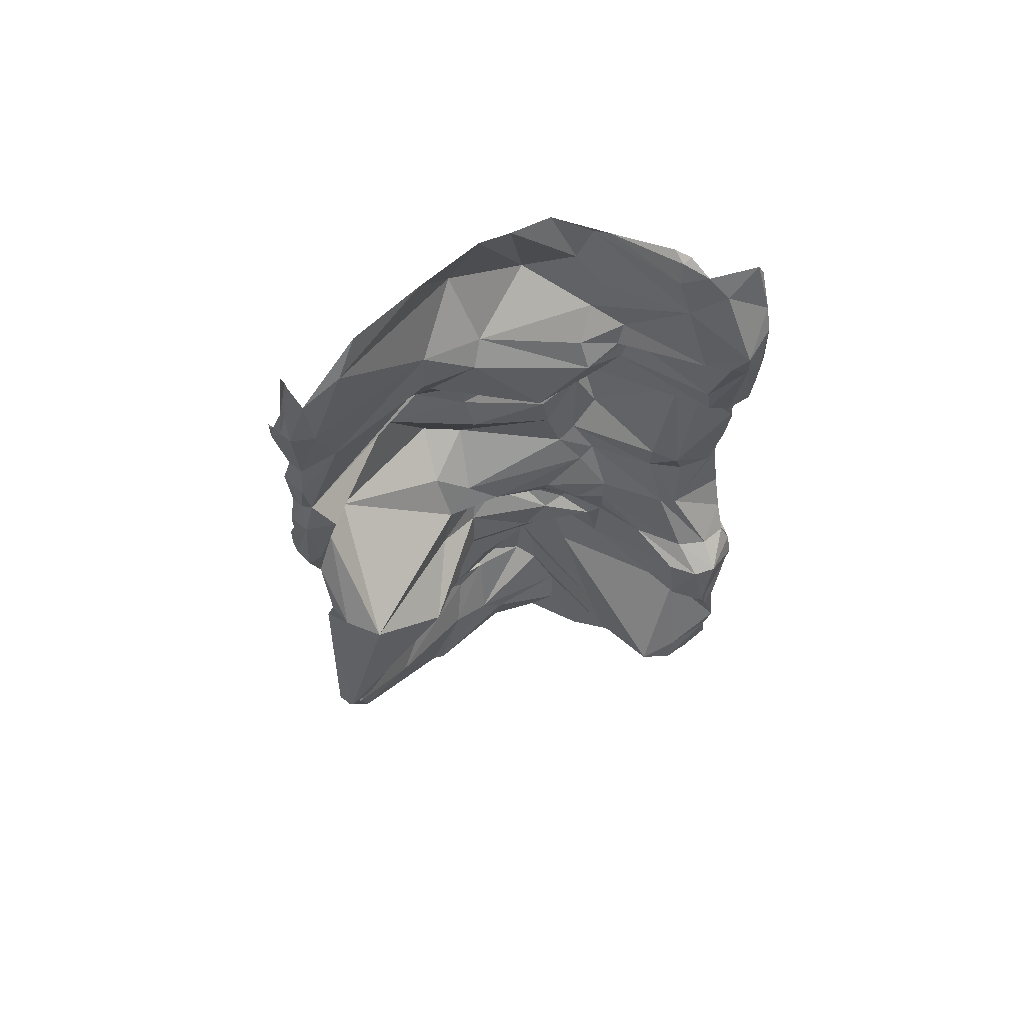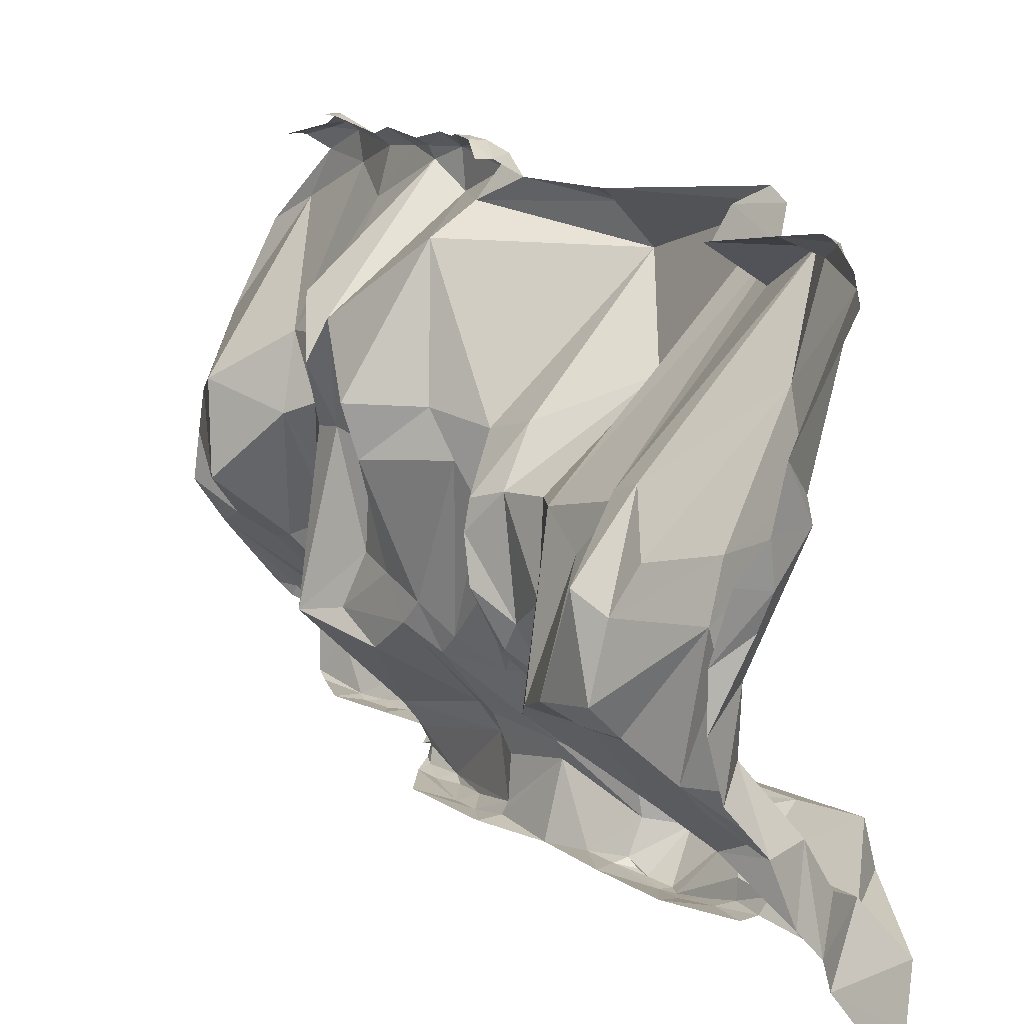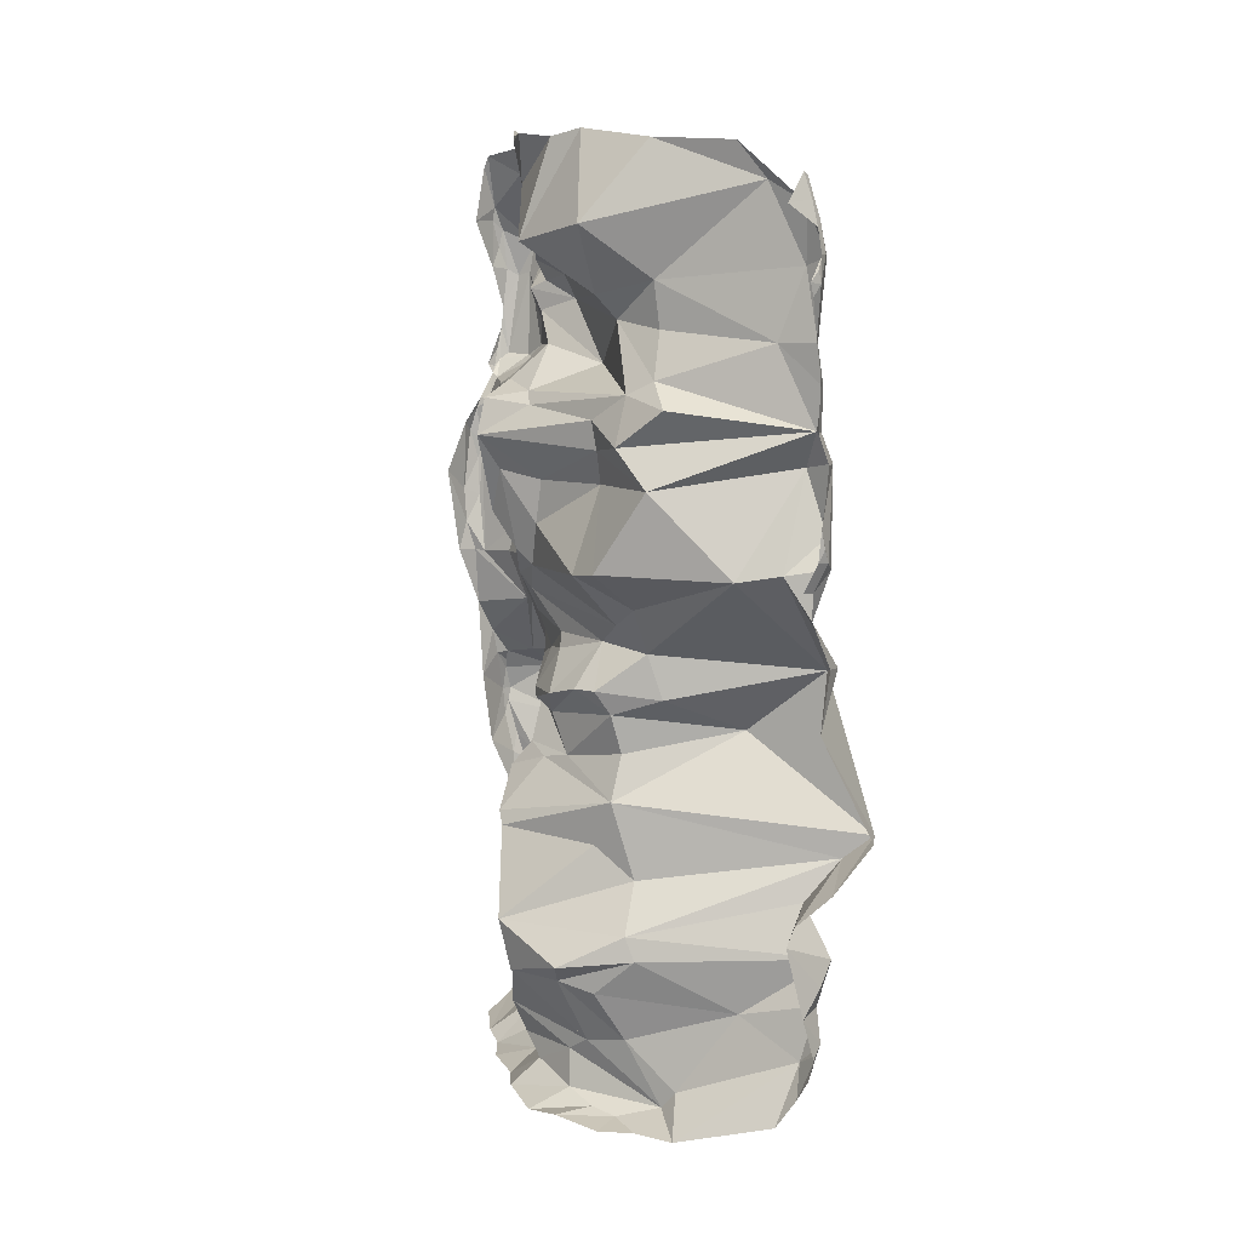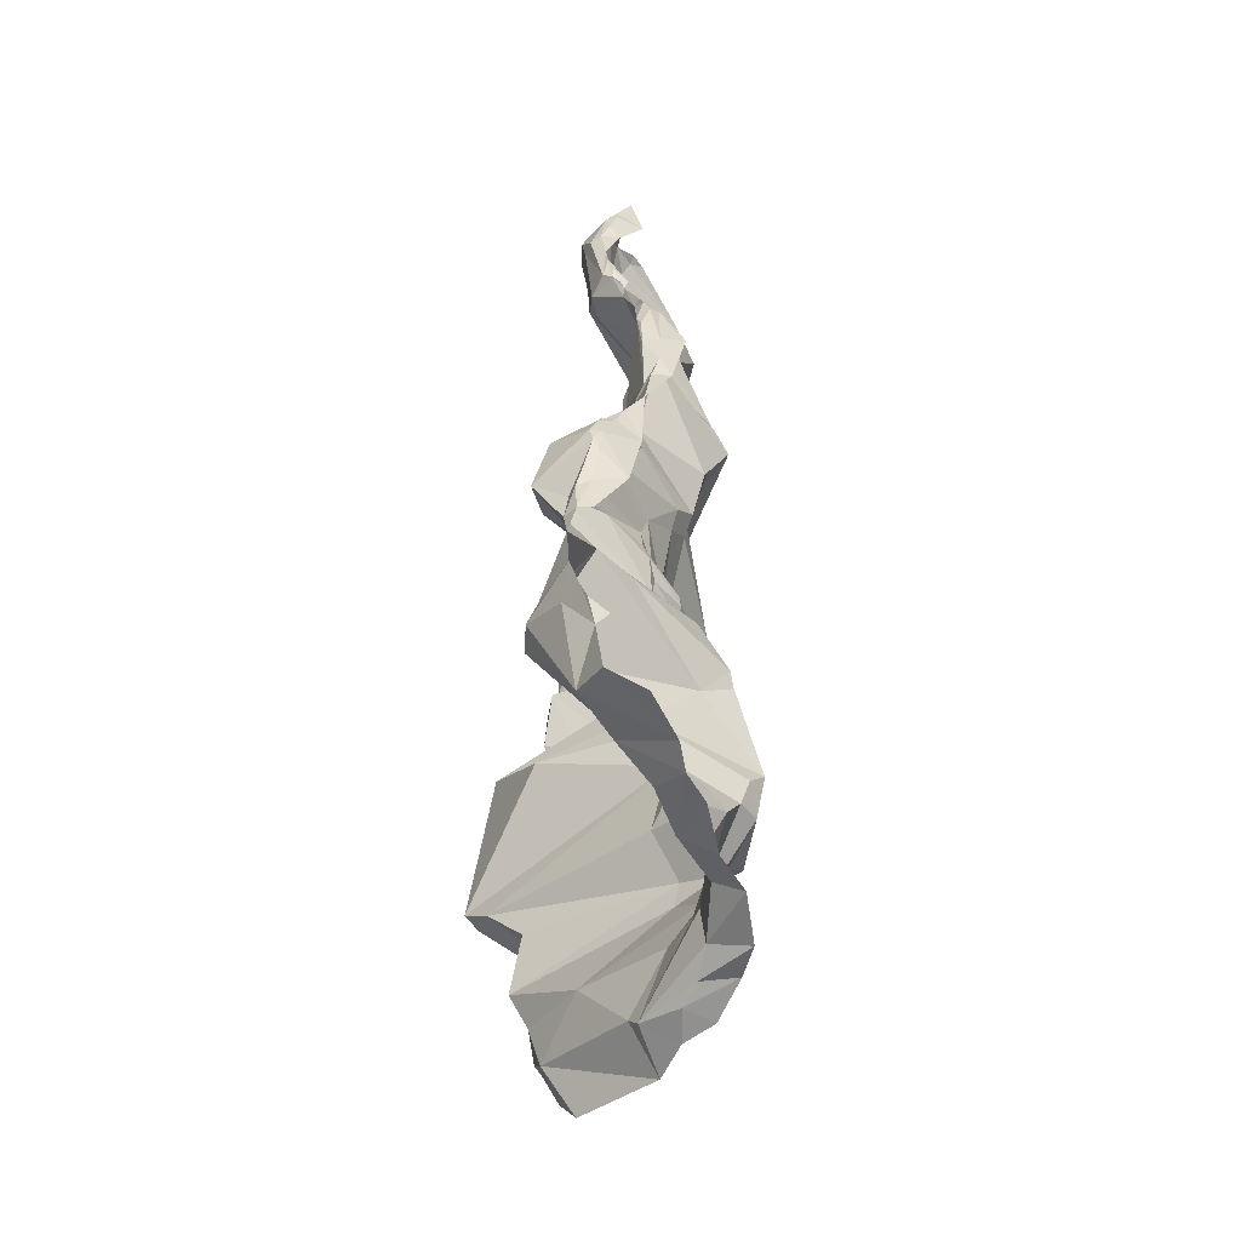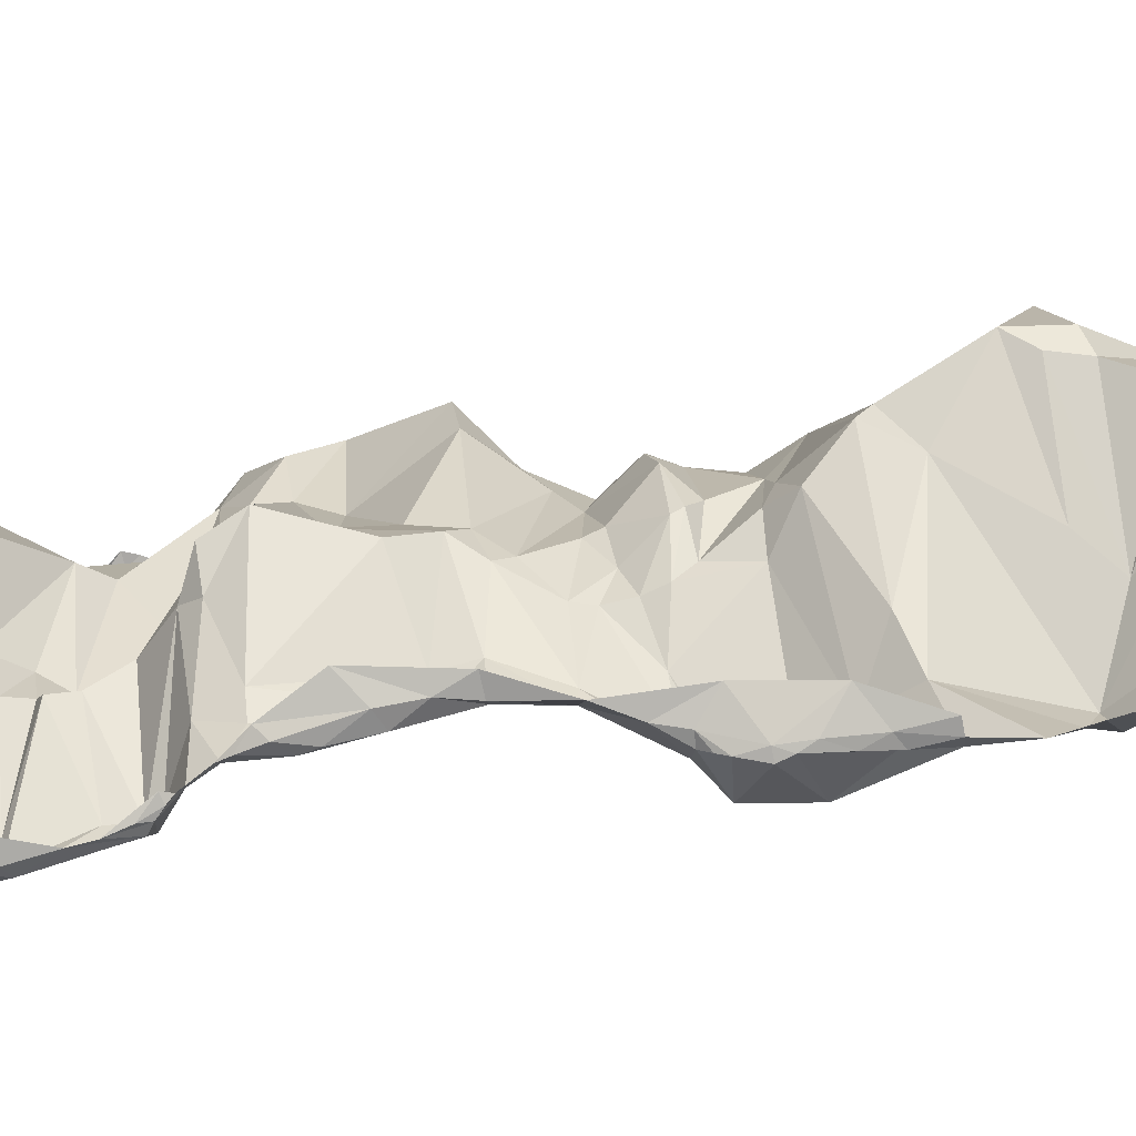
<metadata>
{"format":"obj","ext":"obj","renderer":"f3d","projection":"perspective","resolution":1024,"background":"white","views":[{"elev":63.4,"azim":-106.4,"up":"+Z"},{"elev":13.0,"azim":154.6,"up":"+Y"},{"elev":7.9,"azim":137.3,"up":"+Z"},{"elev":-57.0,"azim":-10.4,"up":"+Z"},{"elev":-77.4,"azim":99.4,"up":"+Y"}]}
</metadata>
<code>
v -3.923 -0.6815 10.96
v -0.6556 -0.5935 16.58
v -1.458 22.61 -6.935
v -0.6719 22.59 0.3623
v 4.704 12.95 -1.598
v 1.639 12.39 29.47
v -2.326 21.84 30.68
v -0.2112 6.466 10.03
v -0.9148 6.248 -0.9767
v -0.5965 23.46 16.52
v 3.356 15.62 22.66
v 0.2996 5.248 -5.461
v -2.034 22.11 33.34
v -2.439 21.88 -5.526
v -0.4356 23.83 29.92
v -3.339 -0.7679 34.01
v -2.813 4.224 11.44
v 1.592 16.3 25.62
v -2.297 -0.6232 21.99
v -1.839 0.01393 -8.176
v 2.605 10.46 36.63
v -0.8326 4.695 -7.675
v -1.664 23.43 -4.878
v -0.1836 7.175 12.45
v 3.598 13.41 32.59
v -3.843 -0.756 28.96
v 1.086 4.161 -8.858
v -2.114 -0.5414 9.897
v 2.289 9.838 10.73
v 1.256 7.686 10.17
v -4.355 -1.201 8.202
v 1.584 6.627 36.65
v -0.8363 21.85 -8.31
v 1.241 9.914 7.616
v -2 -0.7218 13.76
v 4.179 12.32 -8.999
v -1.508 22.59 34.56
v -0.7246 5.086 29.85
v 1.384 8.389 7.348
v 1.979 18.02 -9.351
v 0.4911 14.71 12.96
v 0.7571 12.94 28.34
v -3.513 -0.644 26.31
v -1.542 23.41 -5.388
v 2.345 11.31 -6.388
v 2.284 13.22 22.41
v 0.08437 3.073 -8.691
v -1.088 3.495 37.52
v -3.189 22.78 12.79
v -2.649 23.25 22.08
v 1.445 4.947 24.59
v 3.761 13.16 16.77
v 3.616 14.62 -9.327
v -3.889 -0.7946 32.88
v -4.579 -0.3672 30.59
v -4.099 -0.7208 30.91
v -4.028 -0.9766 10.48
v -4.353 -0.6453 -3.417
v 4.494 9.483 -2.445
v 1.824 7.103 2.769
v -0.4774 6.685 27.17
v -2.504 -0.5847 35.98
v 0.6548 15.67 27.89
v 1.824 12.47 3.733
v -3.693 2.542 -4.504
v 1.137 5.721 25.51
v 1.381 13.18 9.991
v 0.3881 6.57 -8.018
v 2.239 8.427 24.36
v -6.121 4.088 -0.8871
v -1.505 23.23 32.3
v 1.251 13.41 14.24
v -1.54 23.25 -5.892
v -1.856 23.05 32.64
v -4.548 0.6206 11.14
v -2.566 2.91 14.05
v -6.625 1.158 7.436
v 1.057 14.46 2.22
v 4.89 9.072 0.01743
v -5.073 -0.2924 -0.5239
v -1.019 5.921 30.23
v 0.7834 8.908 12.66
v 0.8451 13.34 8.086
v 1.735 13.57 5.938
v 0.6699 15.9 -8.55
v -1.413 23.5 23.44
v -4.95 -0.5272 5.1
v -1.786 3.271 4.734
v -5.166 2.877 10.26
v 2.151 14.3 -9.053
v -2.11 -0.7953 21.25
v -2.507 3.8 -6.32
v -3.119 -0.6165 25.93
v -2.678 -0.61 26.06
v 2.968 5.999 24.65
v -1.629 -0.4857 16.53
v -1.623 20.13 34.46
v -6.162 22.98 4.743
v 4.063 8.502 -1.166
v 2.733 7.521 -4.839
v 1.79 6.523 -4.75
v -0.5513 5.832 10.92
v -2.625 5.669 -2.516
v 3.788 9.534 31.9
v 3.606 8.53 -2.781
v 3.896 12.17 -2.524
v -3.135 -0.7363 31
v -3.638 20.9 1.599
v -3.933 22.41 -0.8401
v -2.981 22.39 -2.86
v -0.928 5.898 13.15
v -2.911 3.143 34.61
v -4.118 2.427 31.33
v -0.9257 5.649 28.79
v -4.663 -0.6707 -2.718
v -5.234 -0.5948 1.196
v -3.742 -0.7894 27.92
v 3.195 7.157 4.757
v -5.237 21.81 3.596
v -2.862 23.37 2.493
v 3.08 13.83 -2.979
v 2.286 15.78 -1.192
v 0.0402 15.3 10.79
v 1.129 7.47 10.65
v 1.601 7.85 16.64
v -0.9211 21.95 17.11
v 0.9647 20.77 16.84
v -1.253 23.43 16.44
v 2.134 15.03 24.97
v 2.418 13.01 23.79
v -1.437 1.935 25.16
v -2.856 -0.4333 25.62
v -3.455 -0.7891 26.84
v 0.3865 16.58 -7.74
v 2.605 11.57 -8.184
v 2.03 7.729 -6.454
v 2.221 5.631 19.14
v 4.316 15.18 17
v -2.829 22.8 18.78
v -1.318 24.05 18.43
v -1.182 -0.6254 23.11
v 2.764 8.417 36.89
v -2.308 23.04 31.06
v -1.666 23.95 17.8
v -1.779 22.93 15.09
v -2.15 23.16 -4.862
v -2.523 -0.2914 36.53
v -4.919 0.4939 32.17
v -3.245 1.375 35.6
v -3.948 -0.4792 26.62
v -4.267 0.7401 26.53
v -2.301 2.181 18.07
v -1.542 0.977 23.44
v -1.518 3.353 18.3
v -4.383 2.145 11.31
v -5.119 0.2047 5.342
v -3.637 1.721 4.107
v -5.207 0.3976 -2.541
v -4.367 1.618 -6.564
v -6.022 1.593 10.13
v -2.876 2.159 14.13
v -2.71 2.285 36.89
v -1.26 23.14 -2.996
v -1.866 23.39 31.14
v 3.475 8.188 -8.766
v 1.035 6.005 36.97
v 1.837 8.8 20.82
v 2.305 9.023 -7.458
v 1.669 14.47 -5.373
v -4.059 -1.099 7.525
v -4.306 -0.7269 5.452
v -4.663 -0.8627 6.474
v -0.6179 7.746 30.47
v -4.116 1.969 28.3
v -3.267 -0.8681 33.36
v -0.9634 23.81 30.43
v -3.309 -0.8077 10.92
v 2.484 15.33 -0.03606
v -2.142 -0.5752 24.37
v -0.1099 22.77 33.28
v -1.32 23.68 25.92
v -1.603 23.82 20.67
v -3.856 1.685 26.4
v 3.431 7.63 4.127
v -1.378 22.42 1.132
v -0.6639 5.521 31.25
v -1.404 18.92 -3.745
v -0.8416 5.868 11.92
v 0.4299 6.464 33.78
v -1.06 9.978 26.27
v -5.847 2.793 8.026
v -3.948 16.85 9.117
v -2.019 1.766 16.59
v 0.5699 8.77 13.42
v 2.095 12.81 11.15
v -1.973 -0.7017 23.8
v 1.922 8.506 18.7
v 2.523 13.07 -8.771
v -4.325 22.22 12.69
v -2.71 22.85 -1.847
v -0.3896 1.891 -8.372
v -1.865 -0.01071 16.49
v -1.808 3.304 37.24
v -1.679 2.878 37.45
v -1.23 -0.8573 19.72
v -1.519 20.9 27.32
v 0.9904 7.036 7.886
v 2.303 12.48 -5.687
v -0.4408 5.996 8.006
v -2.548 23.04 -4.404
v -5.406 23.6 4.519
v -2.278 -0.152 24.23
v 2.057 6.484 -8.938
v -2.028 -0.5937 19.36
v -2.67 21.66 21.82
v 0.1109 -0.4983 20.68
v -2.22 23.01 25.44
v -4.537 2.423 6.191
v -3.646 -0.2147 -7.415
v -2.849 -0.1071 25.37
v -4.547 -1.222 8.856
v -0.6715 23.79 29.29
v -1.466 7.57 29.35
v -1.741 23.84 22.05
v -1.436 22.95 33.47
v -1.473 23.28 27.51
v -5.933 2.125 -0.2351
v -4.744 0.3439 30.78
v -2.253 23.08 9.923
v -1.932 23.19 23.48
v -2.042 22.83 27.34
v -1.332 23.65 31.09
v -2.223 3.518 36.29
v 1.652 12.79 20.8
v 2.613 6.673 21.25
v 0.7116 11.88 13.29
v 0.7504 6.789 15.38
v -4.001 -1.204 8.864
v -3.683 -0.888 32.01
v -3.966 -0.1693 -4.583
v -4.738 1.306 31.3
v 1.133 8.712 9.552
v -5.379 20.64 12.25
v 2.618 17.96 24.37
v -1.696 -0.9118 22.66
v -6.324 2.46 -1.305
v -1.212 22.65 34.67
v 2.255 12.14 36.94
v -3.441 -0.5345 -4.249
v -1.098 23.84 29.86
v 1.728 7.391 34.66
v -2.931 -0.7018 12.17
v 0.8987 6.058 16.11
v 1.842 6.943 17.4
v 1.779 15.16 15.17
v 3.704 6.319 22.91
v 2.465 15.94 -9.349
v -1.121 24.03 19.32
v 1.035 15.42 36.42
v 3.236 17.52 20.8
v 2.301 11.65 11.16
v -0.6069 5.712 14.04
v -1.326 3.382 16.63
v 0.8729 15.51 30.11
v 1.605 6.229 6.672
v -5.985 0.4379 10.14
v -5.303 0.1106 3.468
v -4.206 1.833 27.03
v -0.732 19.07 36.19
v 0.5429 6.921 31.87
v -4.858 -0.4758 3.453
v -4.184 -0.576 3.476
v -1.225 -0.6874 18
v 1.769 7.841 24.99
v -0.9553 23.99 17.84
v -2.186 22.68 23.48
v 4.273 10.46 -9.203
v -0.725 2.048 23.46
v -2.688 -0.562 6.353
v -1.871 -0.5002 33.27
v -2.348 23.49 17.44
v -4.16 -1.129 9.995
f 240 249 58
f 267 271 87
f 123 192 67
f 55 148 228
f 199 229 243
f 231 250 226
f 225 180 71
f 9 79 99
f 6 270 104
f 129 190 42
f 207 8 34
f 1 252 75
f 118 84 184
f 254 253 263
f 52 72 125
f 129 42 18
f 47 22 68
f 235 137 256
f 127 260 215
f 167 234 197
f 135 277 165
f 240 158 159
f 217 181 230
f 150 43 117
f 202 96 273
f 175 16 54
f 223 6 42
f 178 78 119
f 57 282 177
f 28 177 238
f 63 42 264
f 114 38 223
f 267 116 271
f 117 43 133
f 51 256 278
f 167 235 256
f 130 46 256
f 90 85 257
f 213 27 68
f 71 164 74
f 230 181 86
f 65 159 246
f 65 92 159
f 88 218 265
f 267 218 157
f 267 156 77
f 263 152 154
f 263 161 193
f 263 76 161
f 43 151 220
f 220 151 183
f 147 149 16
f 16 148 54
f 281 144 128
f 217 231 226
f 164 250 143
f 134 40 85
f 166 233 203
f 196 245 141
f 52 234 138
f 197 235 167
f 68 22 136
f 135 168 45
f 45 85 135
f 187 14 134
f 14 3 33
f 278 153 131
f 244 11 129
f 276 206 217
f 2 273 96
f 237 72 236
f 254 197 125
f 102 188 124
f 263 253 76
f 41 243 123
f 187 121 122
f 169 121 187
f 64 84 78
f 218 209 265
f 55 54 148
f 55 56 54
f 282 221 238
f 112 113 148
f 189 270 112
f 38 113 81
f 66 61 274
f 111 76 262
f 108 185 4
f 252 28 35
f 29 261 242
f 59 79 5
f 105 59 208
f 12 65 70
f 160 17 89
f 251 189 32
f 209 207 265
f 84 98 119
f 29 82 236
f 66 274 95
f 66 131 183
f 110 14 187
f 110 210 14
f 100 208 45
f 201 20 219
f 52 138 255
f 255 138 127
f 31 156 172
f 62 147 16
f 175 239 107
f 60 79 9
f 78 79 64
f 250 176 15
f 107 239 56
f 155 111 17
f 173 81 186
f 82 124 24
f 82 24 194
f 29 124 82
f 272 171 271
f 77 156 31
f 172 156 87
f 221 77 31
f 266 77 221
f 67 83 34
f 84 83 192
f 39 34 84
f 83 84 34
f 118 39 84
f 195 41 123
f 137 235 254
f 128 144 275
f 128 275 10
f 208 85 45
f 85 169 134
f 208 169 85
f 241 228 148
f 227 246 80
f 267 87 156
f 209 191 89
f 151 268 183
f 151 228 268
f 112 149 162
f 233 112 162
f 210 146 14
f 126 145 199
f 215 276 50
f 139 50 281
f 37 225 74
f 247 225 37
f 245 205 141
f 245 196 19
f 91 245 19
f 22 47 92
f 201 92 47
f 100 22 12
f 14 33 40
f 93 132 94
f 93 94 133
f 131 66 51
f 183 131 220
f 256 95 69
f 256 51 95
f 95 274 69
f 244 276 11
f 244 18 276
f 129 18 244
f 96 35 2
f 126 281 145
f 255 41 72
f 236 82 194
f 261 29 236
f 7 97 13
f 98 84 192
f 243 98 192
f 98 243 229
f 265 39 118
f 265 207 39
f 105 99 59
f 103 99 105
f 9 99 103
f 100 101 103
f 105 100 103
f 32 189 112
f 251 32 142
f 209 17 102
f 89 17 209
f 30 102 124
f 102 30 8
f 70 9 103
f 104 25 6
f 25 104 248
f 251 104 189
f 208 59 106
f 59 5 106
f 5 79 178
f 242 261 67
f 195 123 67
f 195 67 261
f 26 107 56
f 104 270 189
f 259 25 248
f 259 97 25
f 13 97 269
f 178 119 108
f 185 108 119
f 108 4 109
f 178 108 109
f 200 163 110
f 109 200 110
f 109 110 187
f 17 111 188
f 8 209 102
f 207 209 8
f 268 61 66
f 274 190 129
f 274 61 190
f 183 268 66
f 81 113 186
f 113 241 148
f 32 112 233
f 112 270 186
f 113 112 186
f 114 190 61
f 268 114 61
f 174 114 268
f 223 190 114
f 42 190 223
f 30 242 8
f 30 29 242
f 29 30 124
f 240 58 115
f 282 57 1
f 1 57 177
f 161 75 252
f 282 266 221
f 282 1 266
f 150 117 26
f 55 26 56
f 56 239 54
f 54 239 175
f 279 28 238
f 238 170 279
f 238 31 170
f 191 209 218
f 191 218 77
f 118 60 88
f 265 118 88
f 60 118 184
f 84 64 184
f 78 84 119
f 120 185 119
f 120 119 98
f 36 90 53
f 53 90 257
f 122 178 109
f 178 122 5
f 121 169 106
f 122 121 106
f 122 109 187
f 243 192 123
f 206 264 7
f 264 206 63
f 25 264 6
f 25 97 264
f 202 19 152
f 214 19 202
f 253 262 76
f 262 237 194
f 253 237 262
f 125 253 254
f 125 237 253
f 111 262 24
f 24 262 194
f 188 111 24
f 124 188 24
f 125 197 52
f 125 72 237
f 261 236 195
f 255 72 52
f 255 127 41
f 243 127 126
f 243 126 199
f 206 276 18
f 129 130 69
f 129 11 130
f 18 42 63
f 212 196 179
f 132 212 179
f 220 212 132
f 133 94 117
f 134 169 187
f 135 85 198
f 135 165 168
f 136 22 100
f 45 136 100
f 205 245 91
f 273 205 214
f 273 214 202
f 214 205 91
f 46 234 167
f 234 46 260
f 138 234 260
f 127 138 260
f 276 260 11
f 276 215 260
f 126 139 281
f 215 139 126
f 215 126 127
f 140 258 275
f 140 275 144
f 205 216 141
f 233 166 32
f 40 134 14
f 90 198 85
f 13 143 7
f 232 250 164
f 231 143 250
f 231 206 7
f 143 231 7
f 276 217 230
f 206 231 217
f 230 224 50
f 276 230 50
f 50 224 182
f 128 145 281
f 229 199 49
f 98 229 211
f 4 163 200
f 4 200 109
f 44 146 23
f 23 146 210
f 146 3 14
f 44 73 146
f 233 162 203
f 149 112 148
f 16 149 148
f 174 228 241
f 151 150 228
f 151 43 150
f 153 152 19
f 19 212 153
f 154 278 137
f 254 154 137
f 193 161 202
f 263 154 254
f 76 155 75
f 155 76 111
f 161 76 75
f 157 218 88
f 70 157 60
f 227 157 70
f 267 157 116
f 159 92 201
f 159 219 240
f 219 159 201
f 246 159 158
f 157 227 116
f 116 227 80
f 77 218 267
f 155 160 266
f 17 160 155
f 75 266 1
f 266 160 77
f 89 191 160
f 252 35 161
f 204 203 162
f 203 204 48
f 210 163 23
f 211 120 98
f 199 145 49
f 50 182 258
f 258 144 50
f 50 144 281
f 37 143 13
f 37 74 143
f 232 164 71
f 225 71 74
f 47 68 27
f 135 198 277
f 2 216 273
f 256 46 167
f 168 136 45
f 136 168 68
f 213 68 168
f 132 93 43
f 220 132 43
f 93 133 43
f 279 170 171
f 279 171 272
f 170 172 171
f 172 170 31
f 177 252 1
f 100 105 208
f 101 100 12
f 173 6 223
f 173 186 270
f 6 173 270
f 142 21 251
f 174 38 114
f 180 225 247
f 176 232 15
f 222 250 15
f 250 222 226
f 264 42 6
f 178 79 78
f 280 175 107
f 280 16 175
f 9 70 60
f 102 17 188
f 174 241 38
f 87 171 172
f 131 51 278
f 11 46 130
f 205 273 216
f 40 257 85
f 164 143 74
f 96 161 35
f 96 202 161
f 77 160 191
f 155 266 75
f 12 92 65
f 12 22 92
f 80 158 115
f 80 246 158
f 240 115 158
f 193 152 263
f 193 202 152
f 152 278 154
f 153 278 152
f 55 228 150
f 3 146 73
f 230 86 224
f 181 217 226
f 142 32 166
f 48 166 203
f 197 234 52
f 11 260 46
f 256 137 278
f 19 214 91
f 165 213 168
f 196 141 179
f 130 256 69
f 243 41 127
f 236 194 237
f 206 18 63
f 5 122 106
f 169 208 106
f 221 31 238
f 150 26 55
f 34 242 67
f 34 8 242
f 241 113 38
f 103 12 70
f 163 210 110
f 97 259 269
f 16 280 62
f 177 28 252
f 99 79 59
f 198 36 277
f 198 90 36
f 21 104 251
f 21 248 104
f 246 70 65
f 103 101 12
f 264 97 7
f 195 236 41
f 41 236 72
f 274 129 69
f 131 212 220
f 153 212 131
f 66 95 51
f 196 212 19
f 215 50 139
f 147 162 149
f 228 174 268
f 88 60 157
f 70 246 227
f 140 144 258
f 197 254 235
f 207 34 39
f 67 192 83
f 171 87 271
f 81 223 38
f 173 223 81
f 250 232 176
f 282 238 177
f 79 184 64
f 60 184 79

</code>
